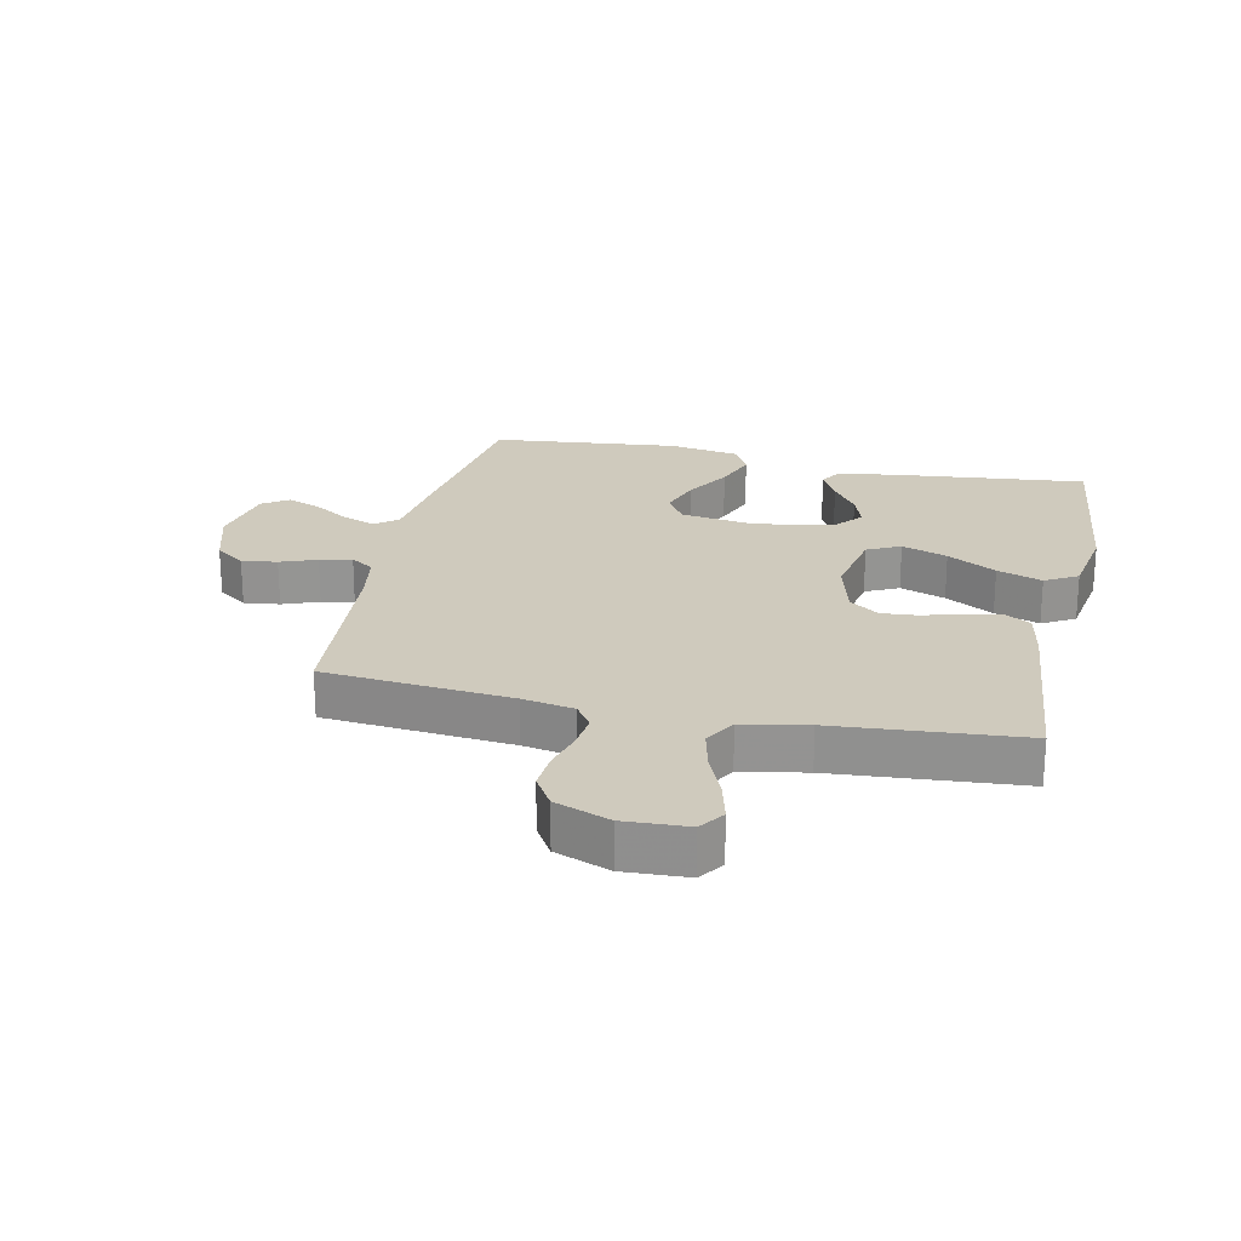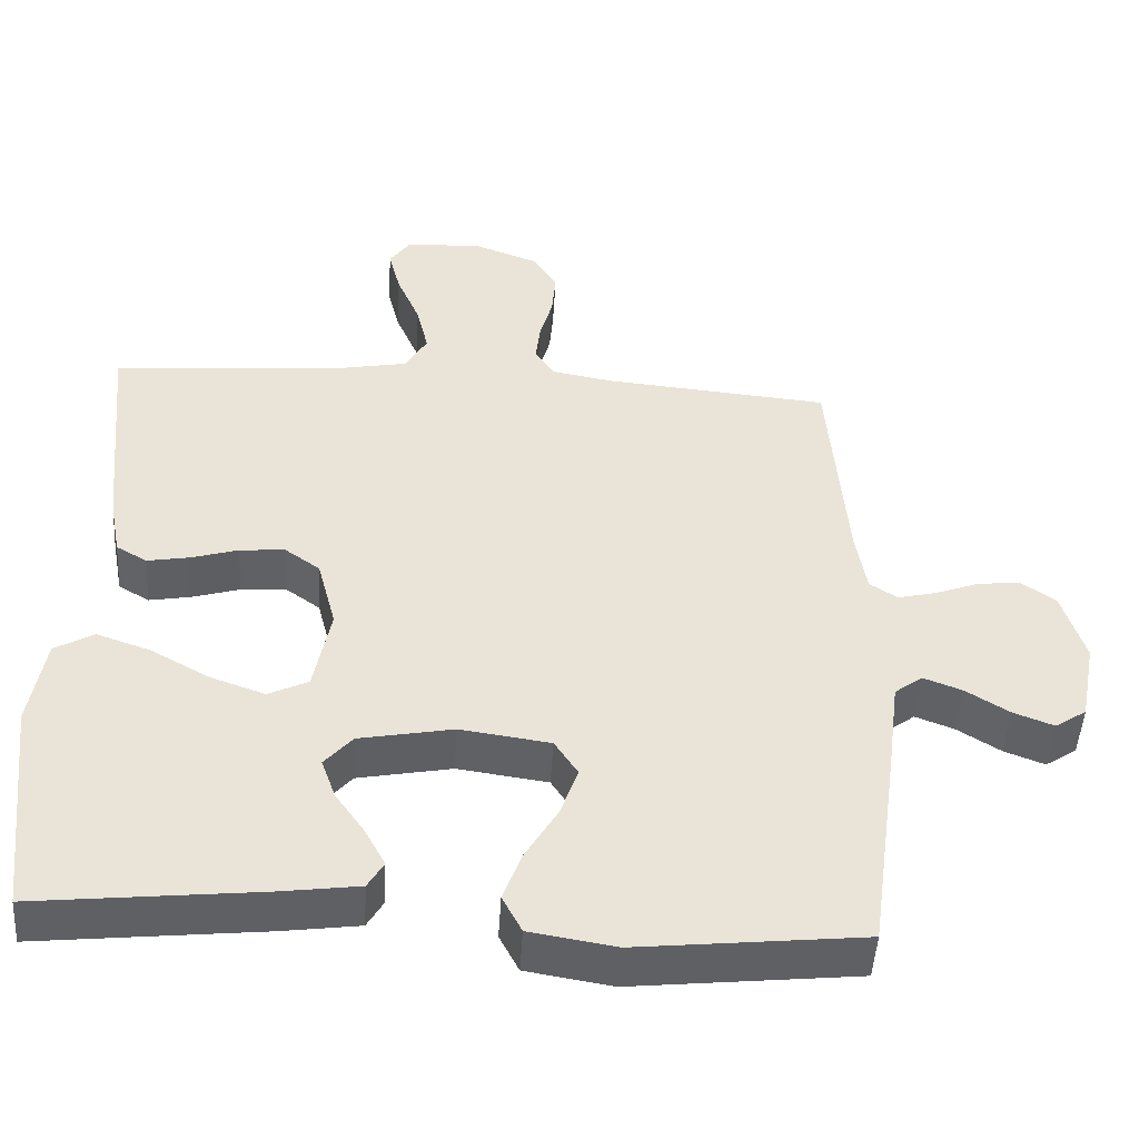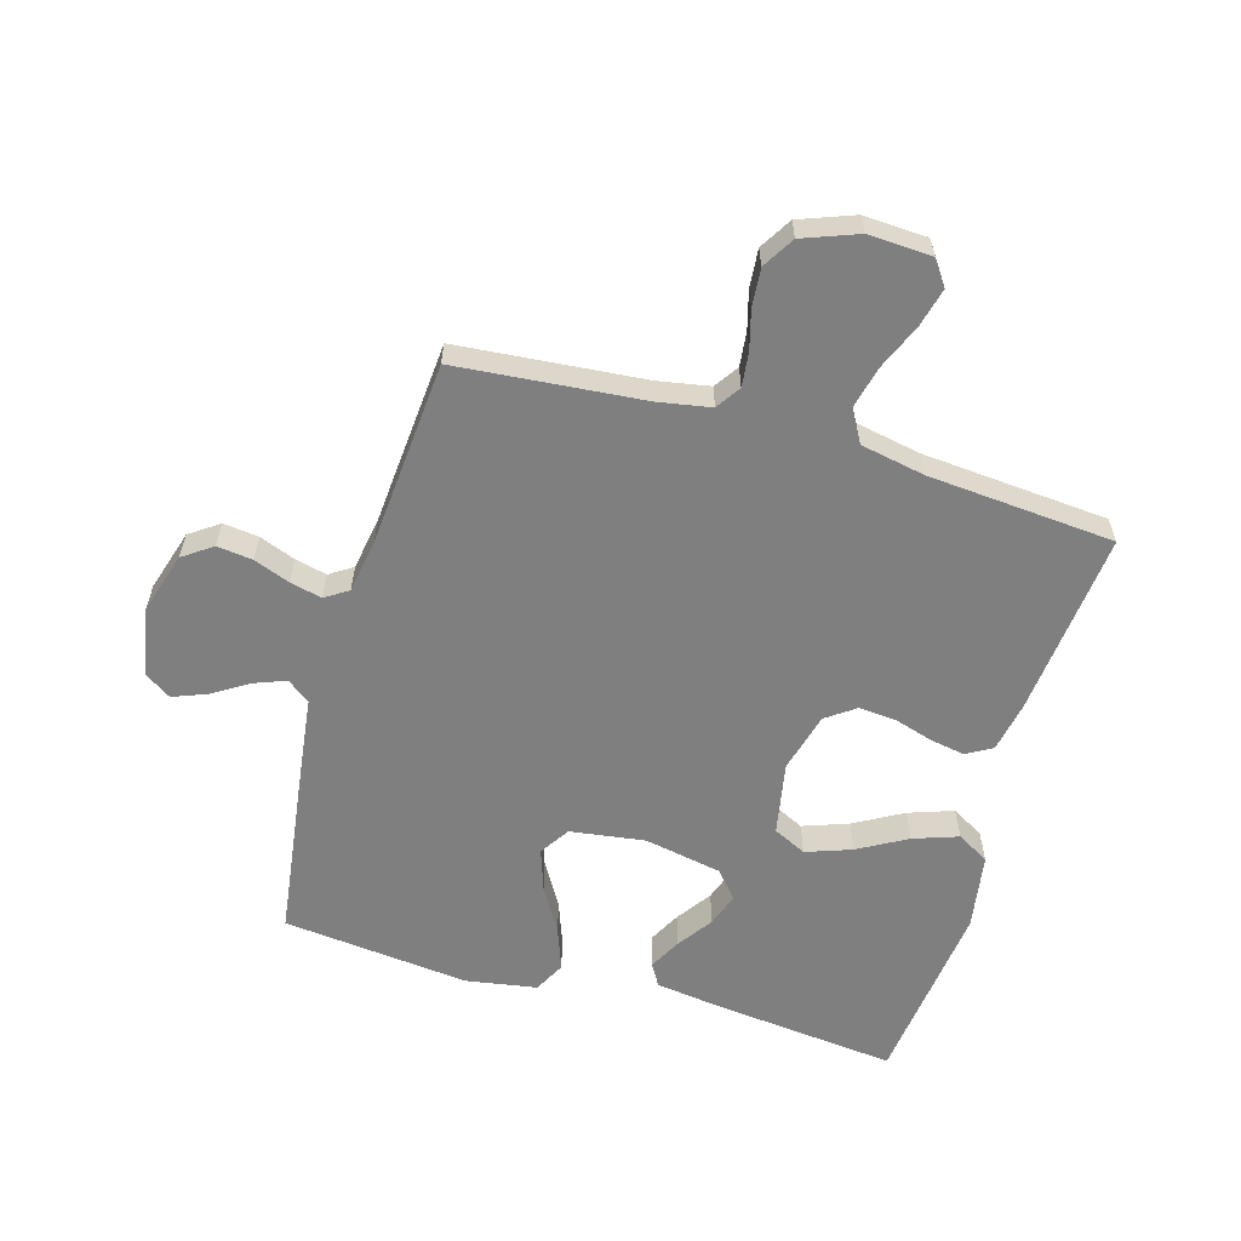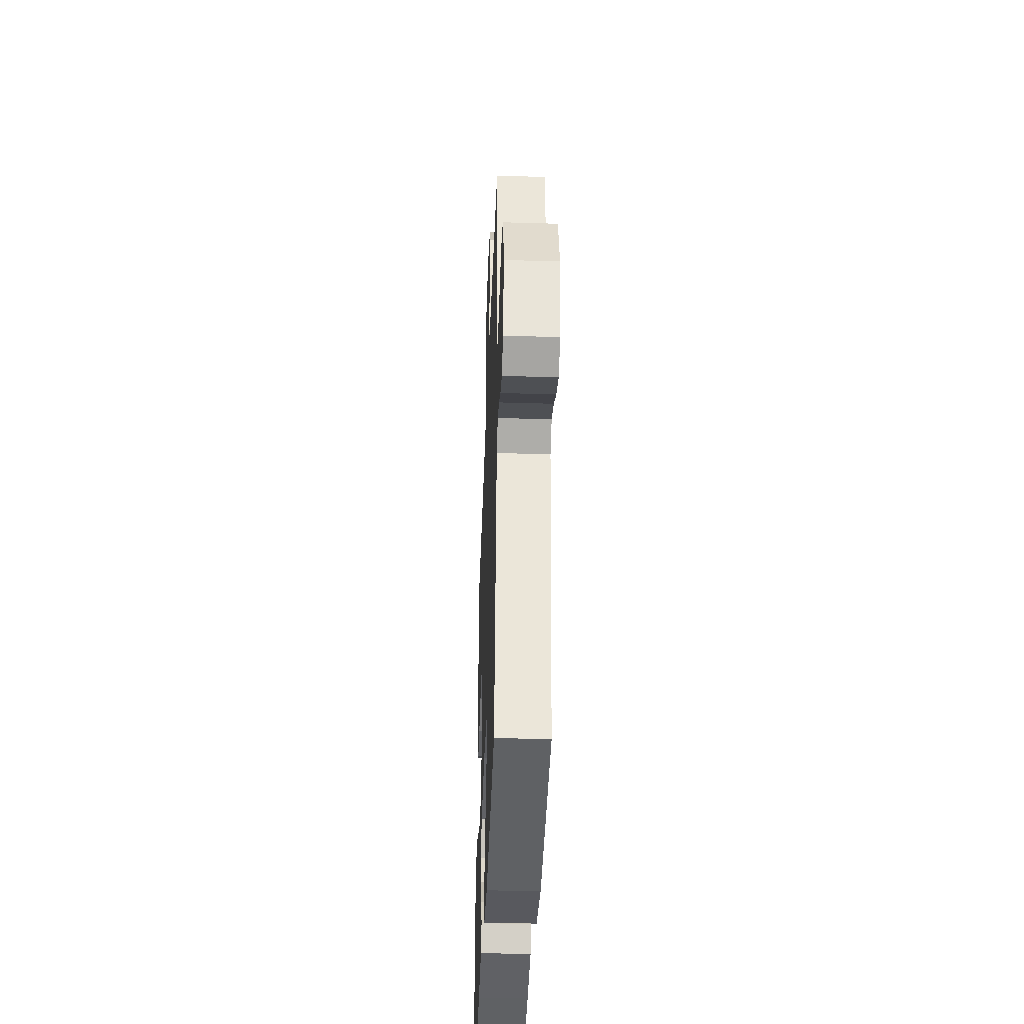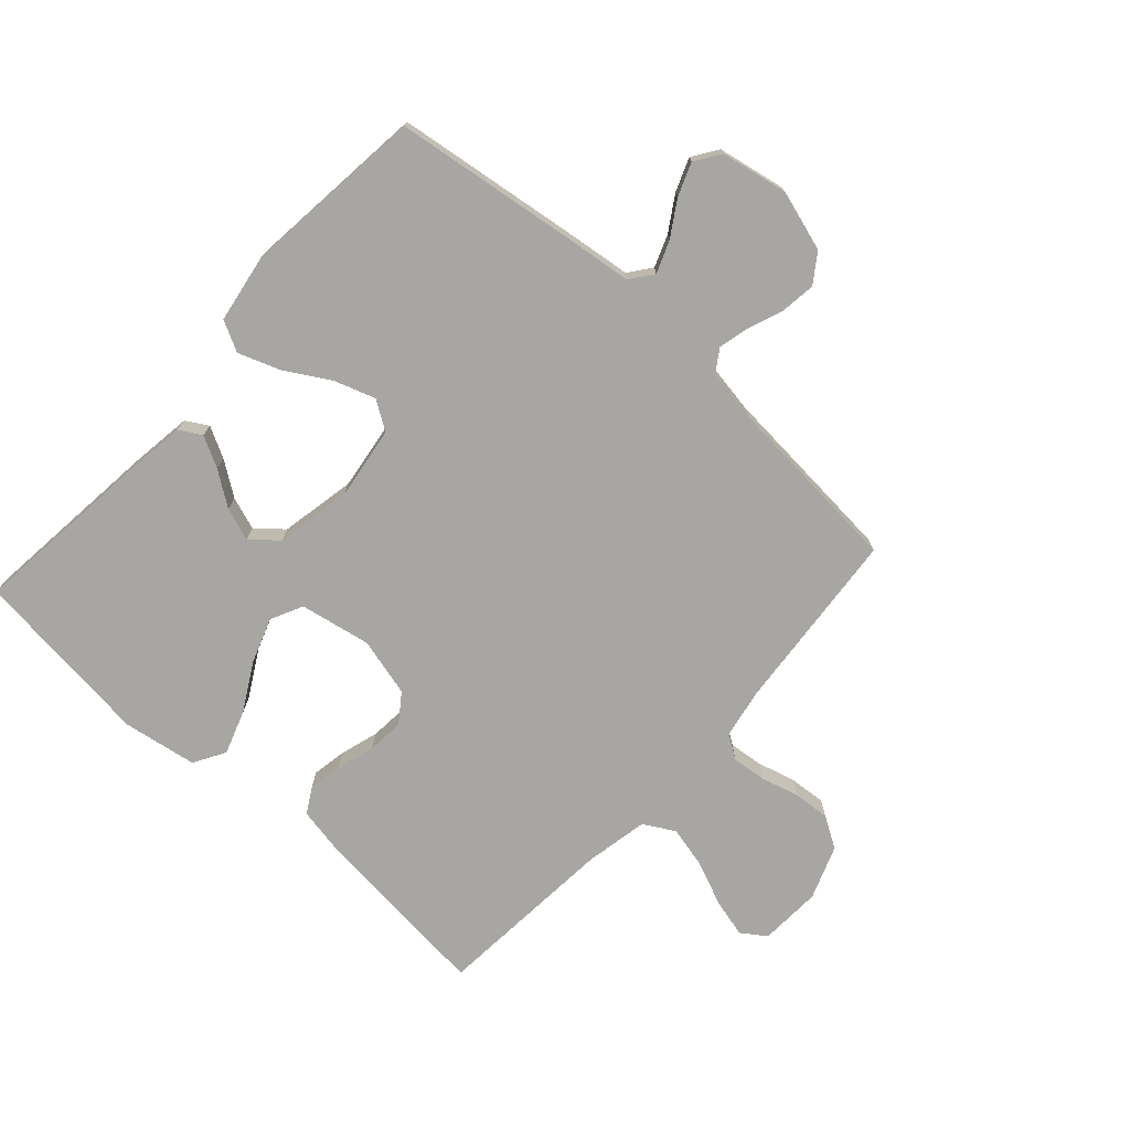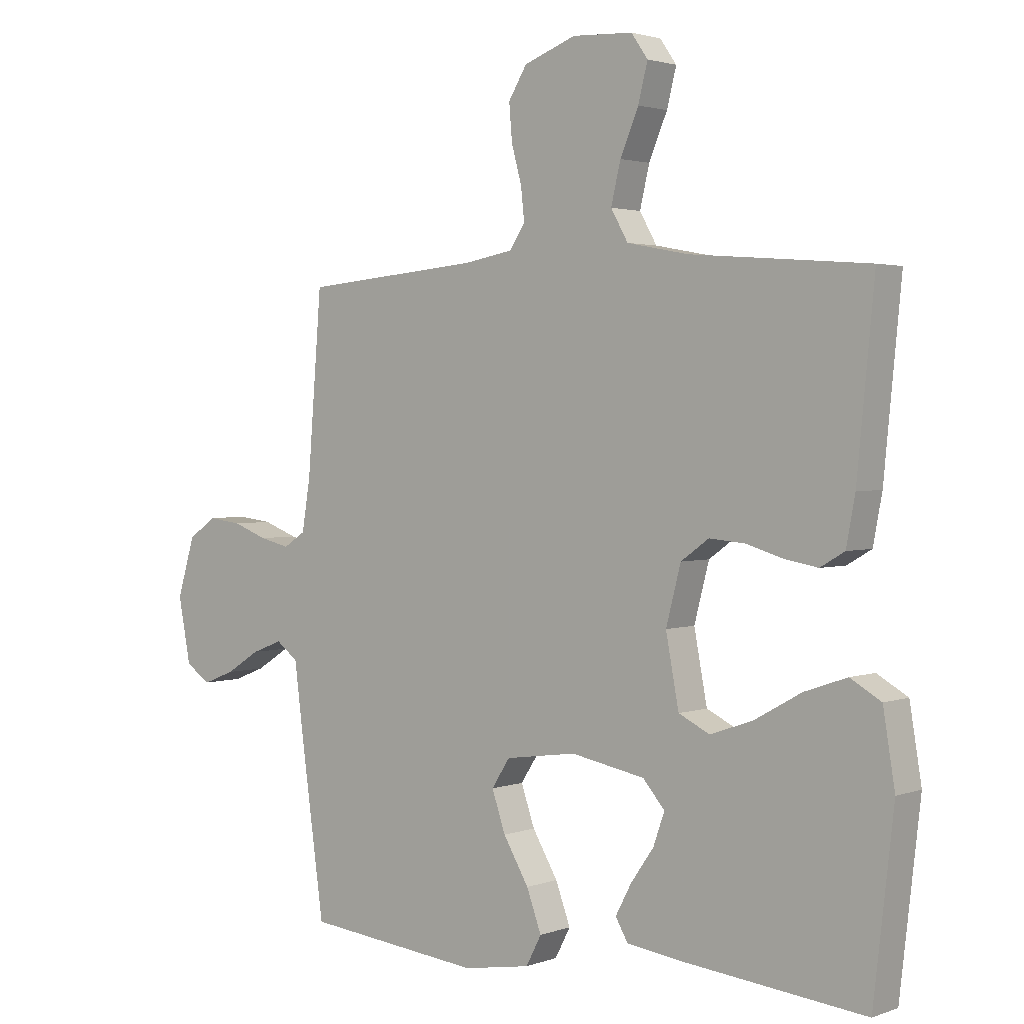
<metadata>
{"format":"obj","ext":"obj","renderer":"f3d","projection":"perspective","resolution":1024,"background":"white","views":[{"elev":23.1,"azim":12.3,"up":"+Y"},{"elev":-48.3,"azim":176.5,"up":"+Z"},{"elev":-59.8,"azim":-16.2,"up":"+Y"},{"elev":-39.8,"azim":-92.1,"up":"+Z"},{"elev":-74.3,"azim":-132.2,"up":"+Y"},{"elev":2.3,"azim":38.8,"up":"+Z"}]}
</metadata>
<code>
v 0.5 0.07 -0.5
v 0.2 0.07 -0.468
v 0.098 0.07 -0.454
v 0.077 0.07 -0.418
v 0.104 0.07 -0.367
v 0.143 0.07 -0.311
v 0.162 0.07 -0.257
v 0.125 0.07 -0.214
v 0 0.07 -0.19
v -0.12 0.07 -0.207
v -0.151 0.07 -0.255
v -0.128 0.07 -0.322
v -0.085 0.07 -0.395
v -0.06 0.07 -0.463
v -0.086 0.07 -0.513
v -0.2 0.07 -0.532
v -0.5 0.07 -0.5
v -0.541 0.07 -0.2
v -0.555 0.07 -0.089
v -0.592 0.07 -0.061
v -0.644 0.07 -0.081
v -0.701 0.07 -0.117
v -0.755 0.07 -0.138
v -0.797 0.07 -0.11
v -0.818 0.07 0
v -0.788 0.07 0.099
v -0.741 0.07 0.132
v -0.684 0.07 0.125
v -0.626 0.07 0.103
v -0.575 0.07 0.091
v -0.538 0.07 0.115
v -0.524 0.07 0.2
v -0.5 0.07 0.5
v -0.2 0.07 0.527
v -0.117 0.07 0.542
v -0.091 0.07 0.581
v -0.097 0.07 0.636
v -0.114 0.07 0.699
v -0.119 0.07 0.76
v -0.088 0.07 0.811
v 0 0.07 0.844
v 0.102 0.07 0.839
v 0.13 0.07 0.799
v 0.114 0.07 0.736
v 0.083 0.07 0.663
v 0.067 0.07 0.595
v 0.096 0.07 0.544
v 0.2 0.07 0.524
v 0.5 0.07 0.5
v 0.471 0.07 0.2
v 0.456 0.07 0.12
v 0.415 0.07 0.096
v 0.359 0.07 0.106
v 0.296 0.07 0.125
v 0.236 0.07 0.13
v 0.189 0.07 0.096
v 0.164 0.07 0
v 0.186 0.07 -0.117
v 0.239 0.07 -0.143
v 0.312 0.07 -0.117
v 0.39 0.07 -0.073
v 0.462 0.07 -0.048
v 0.514 0.07 -0.078
v 0.534 0.07 -0.2
v 0.5 0 -0.5
v 0.2 0 -0.468
v 0.098 0 -0.454
v 0.077 0 -0.418
v 0.104 0 -0.367
v 0.143 0 -0.311
v 0.162 0 -0.257
v 0.125 0 -0.214
v 0 0 -0.19
v -0.12 0 -0.207
v -0.151 0 -0.255
v -0.128 0 -0.322
v -0.085 0 -0.395
v -0.06 0 -0.463
v -0.086 0 -0.513
v -0.2 0 -0.532
v -0.5 0 -0.5
v -0.541 0 -0.2
v -0.555 0 -0.089
v -0.592 0 -0.061
v -0.644 0 -0.081
v -0.701 0 -0.117
v -0.755 0 -0.138
v -0.797 0 -0.11
v -0.818 0 0
v -0.788 0 0.099
v -0.741 0 0.132
v -0.684 0 0.125
v -0.626 0 0.103
v -0.575 0 0.091
v -0.538 0 0.115
v -0.524 0 0.2
v -0.5 0 0.5
v -0.2 0 0.527
v -0.117 0 0.542
v -0.091 0 0.581
v -0.097 0 0.636
v -0.114 0 0.699
v -0.119 0 0.76
v -0.088 0 0.811
v 0 0 0.844
v 0.102 0 0.839
v 0.13 0 0.799
v 0.114 0 0.736
v 0.083 0 0.663
v 0.067 0 0.595
v 0.096 0 0.544
v 0.2 0 0.524
v 0.5 0 0.5
v 0.471 0 0.2
v 0.456 0 0.12
v 0.415 0 0.096
v 0.359 0 0.106
v 0.296 0 0.125
v 0.236 0 0.13
v 0.189 0 0.096
v 0.164 0 0
v 0.186 0 -0.117
v 0.239 0 -0.143
v 0.312 0 -0.117
v 0.39 0 -0.073
v 0.462 0 -0.048
v 0.514 0 -0.078
v 0.534 0 -0.2
f 4 5 6
f 3 4 6
f 2 3 6
f 1 2 6
f 64 1 6
f 63 64 6
f 62 63 6
f 61 62 6
f 60 61 6
f 59 60 6 7
f 58 59 7 8
f 57 58 8 9
f 56 57 9 10
f 52 53 54
f 51 52 54
f 50 51 54
f 49 50 54
f 48 49 54
f 47 48 54 55
f 46 47 55 56
f 43 44 45
f 42 43 45
f 41 42 45
f 40 41 45
f 39 40 45
f 38 39 45
f 37 38 45
f 36 37 45 46
f 46 56 10
f 36 46 10
f 35 36 10
f 32 33 34
f 35 10 11
f 34 35 11
f 32 34 11
f 31 32 11
f 27 28 29
f 26 27 29
f 25 26 29
f 24 25 29
f 23 24 29
f 22 23 29
f 21 22 29
f 20 21 29 30
f 31 11 12
f 30 31 12
f 20 30 12
f 19 20 12
f 17 18 19
f 16 17 19
f 15 16 19
f 14 15 19
f 13 14 19
f 12 13 19
f 70 69 68
f 70 68 67
f 70 67 66
f 70 66 65
f 70 65 128
f 70 128 127
f 70 127 126
f 70 126 125
f 70 125 124
f 71 70 124 123
f 72 71 123 122
f 73 72 122 121
f 74 73 121 120
f 118 117 116
f 118 116 115
f 118 115 114
f 118 114 113
f 118 113 112
f 119 118 112 111
f 120 119 111 110
f 109 108 107
f 109 107 106
f 109 106 105
f 109 105 104
f 109 104 103
f 109 103 102
f 109 102 101
f 110 109 101 100
f 74 120 110
f 74 110 100
f 74 100 99
f 98 97 96
f 75 74 99
f 75 99 98
f 75 98 96
f 75 96 95
f 93 92 91
f 93 91 90
f 93 90 89
f 93 89 88
f 93 88 87
f 93 87 86
f 93 86 85
f 94 93 85 84
f 76 75 95
f 76 95 94
f 76 94 84
f 76 84 83
f 83 82 81
f 83 81 80
f 83 80 79
f 83 79 78
f 83 78 77
f 83 77 76
f 1 65 66 2
f 2 66 67 3
f 3 67 68 4
f 4 68 69 5
f 5 69 70 6
f 6 70 71 7
f 7 71 72 8
f 8 72 73 9
f 9 73 74 10
f 10 74 75 11
f 11 75 76 12
f 12 76 77 13
f 13 77 78 14
f 14 78 79 15
f 15 79 80 16
f 16 80 81 17
f 17 81 82 18
f 18 82 83 19
f 19 83 84 20
f 20 84 85 21
f 21 85 86 22
f 22 86 87 23
f 23 87 88 24
f 24 88 89 25
f 25 89 90 26
f 26 90 91 27
f 27 91 92 28
f 28 92 93 29
f 29 93 94 30
f 30 94 95 31
f 31 95 96 32
f 32 96 97 33
f 33 97 98 34
f 34 98 99 35
f 35 99 100 36
f 36 100 101 37
f 37 101 102 38
f 38 102 103 39
f 39 103 104 40
f 40 104 105 41
f 41 105 106 42
f 42 106 107 43
f 43 107 108 44
f 44 108 109 45
f 45 109 110 46
f 46 110 111 47
f 47 111 112 48
f 48 112 113 49
f 49 113 114 50
f 50 114 115 51
f 51 115 116 52
f 52 116 117 53
f 53 117 118 54
f 54 118 119 55
f 55 119 120 56
f 56 120 121 57
f 57 121 122 58
f 58 122 123 59
f 59 123 124 60
f 60 124 125 61
f 61 125 126 62
f 62 126 127 63
f 63 127 128 64
f 64 128 65 1

</code>
